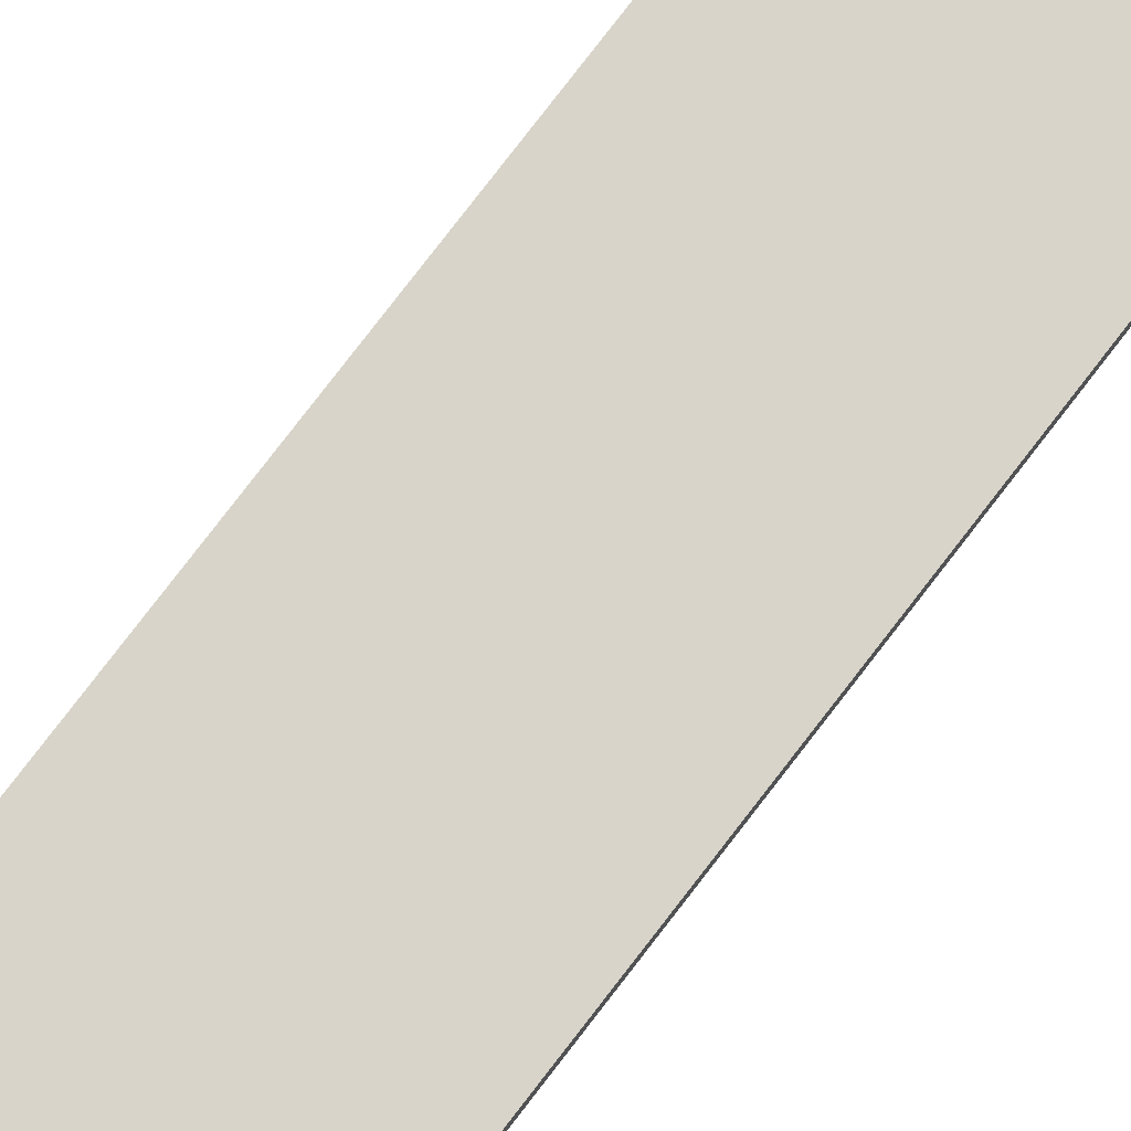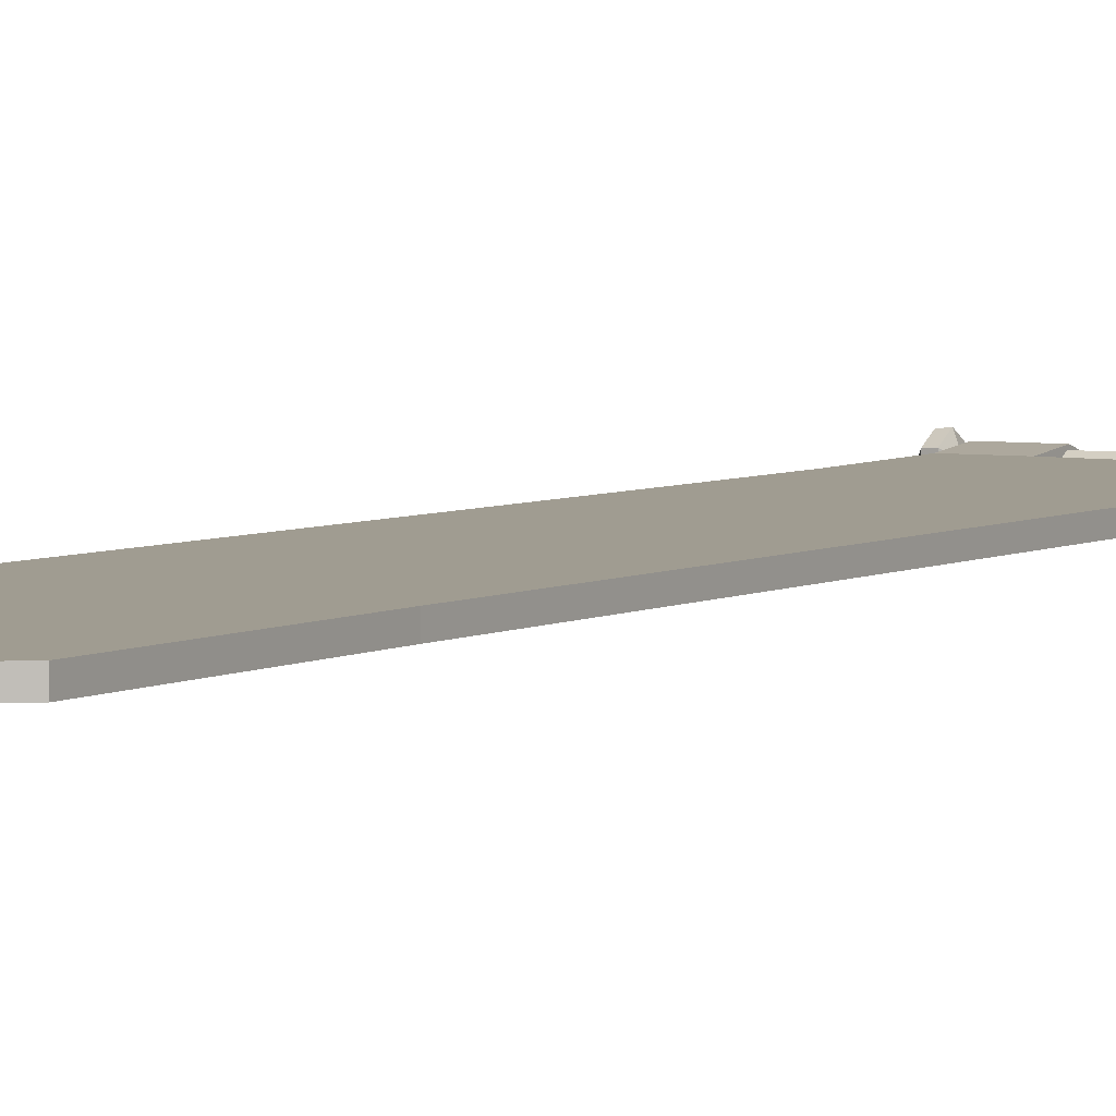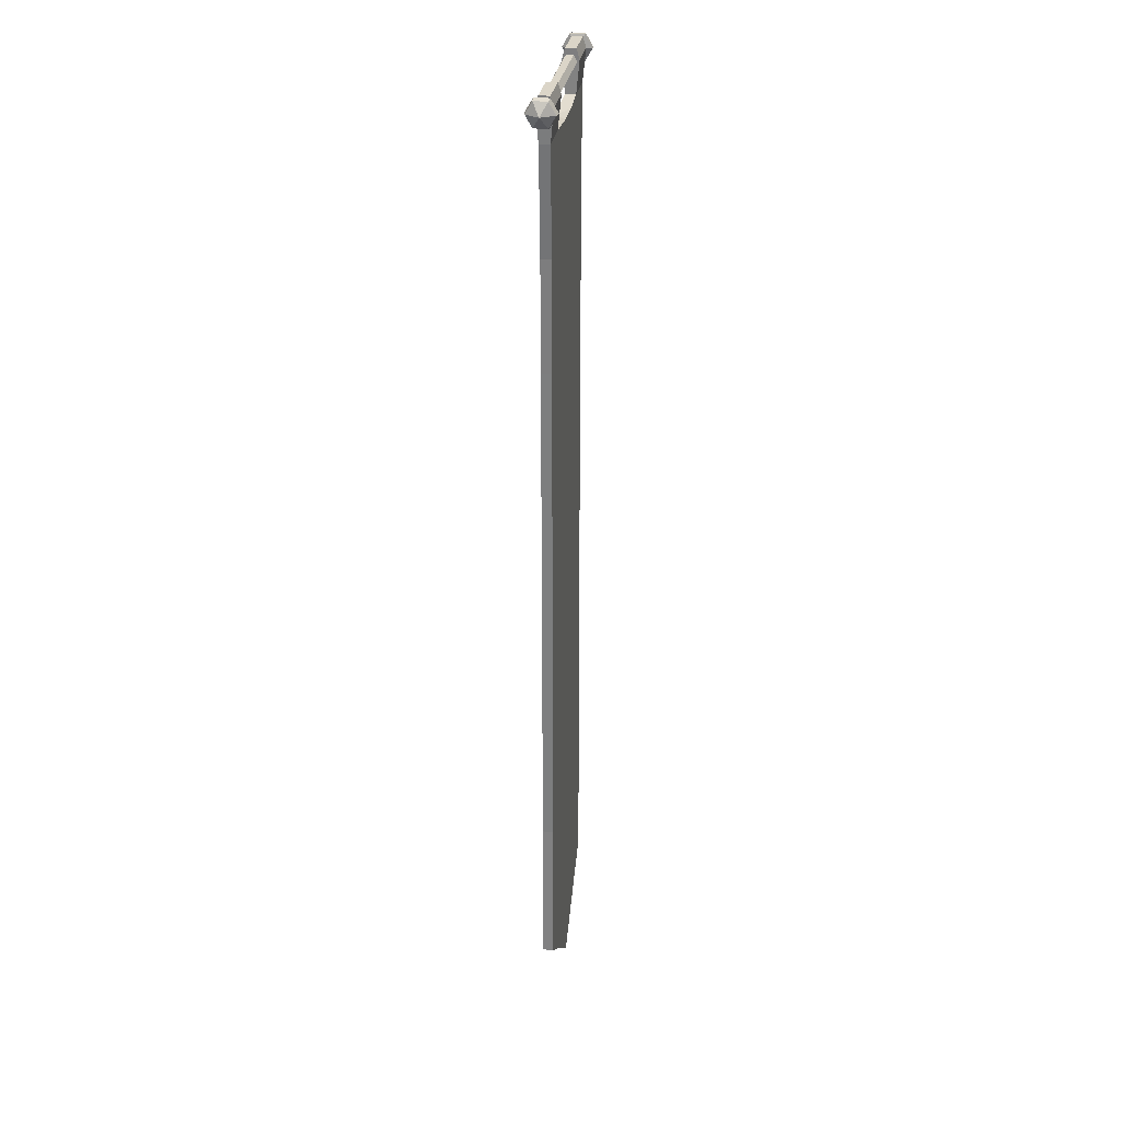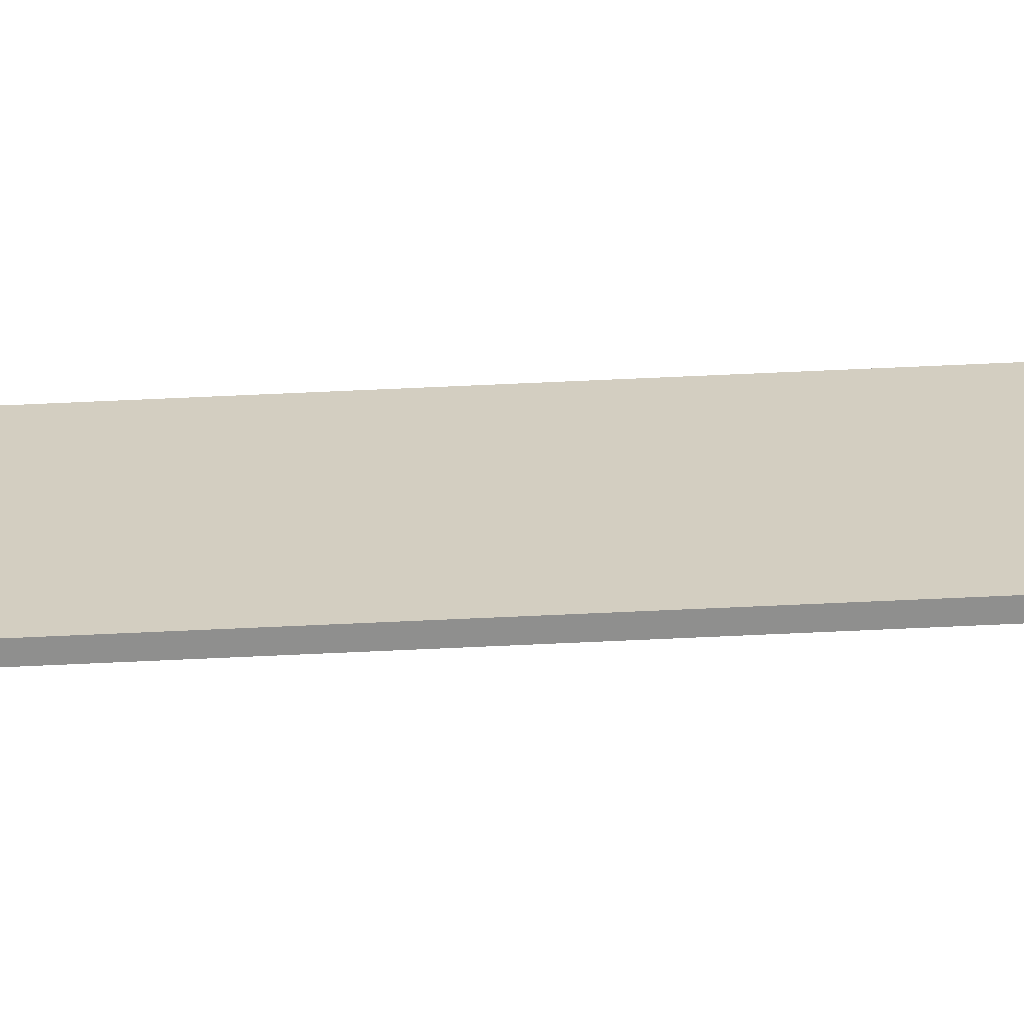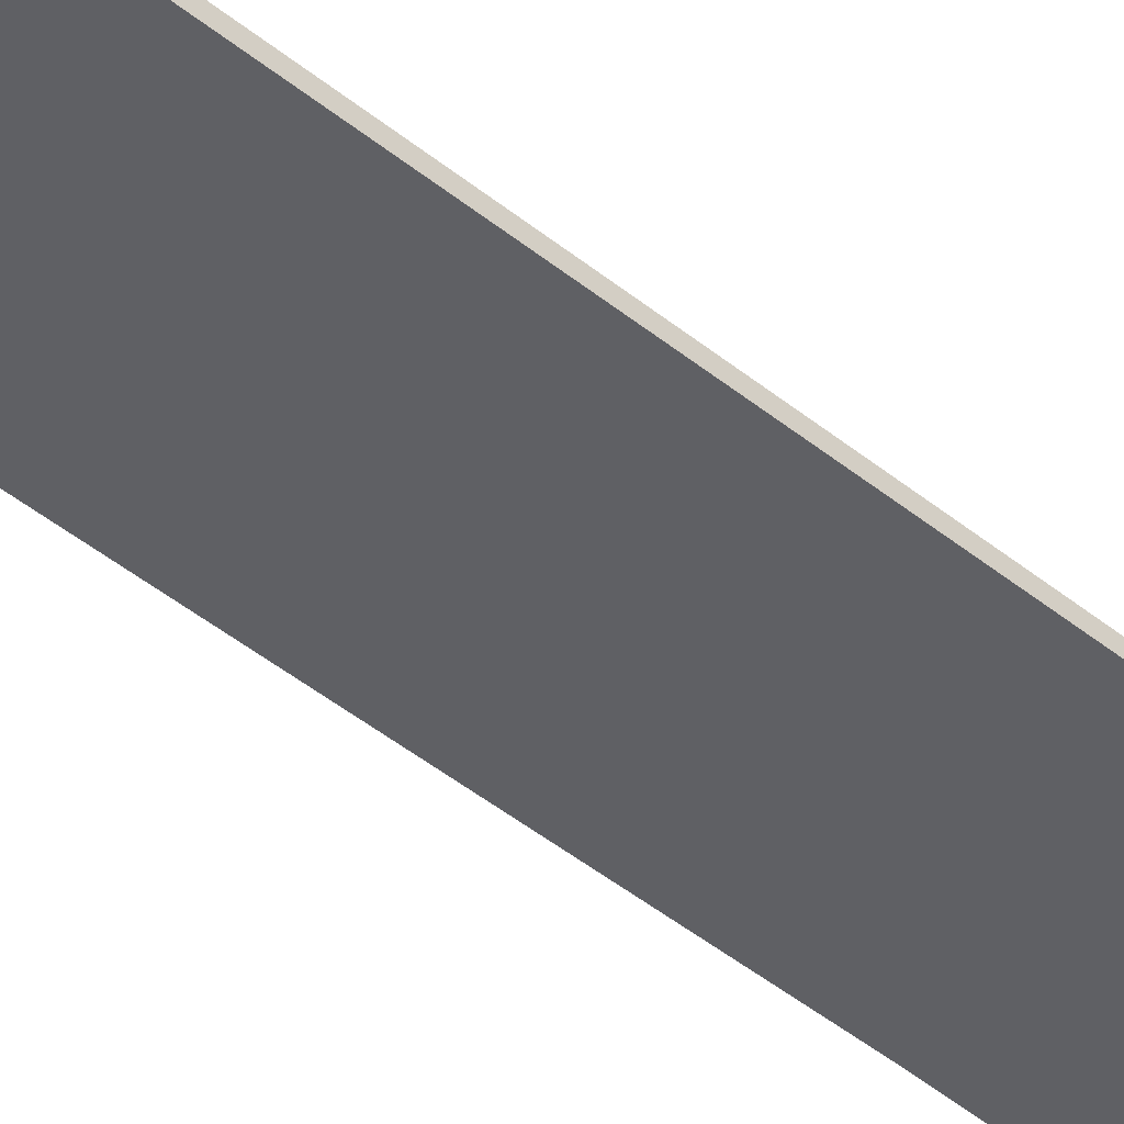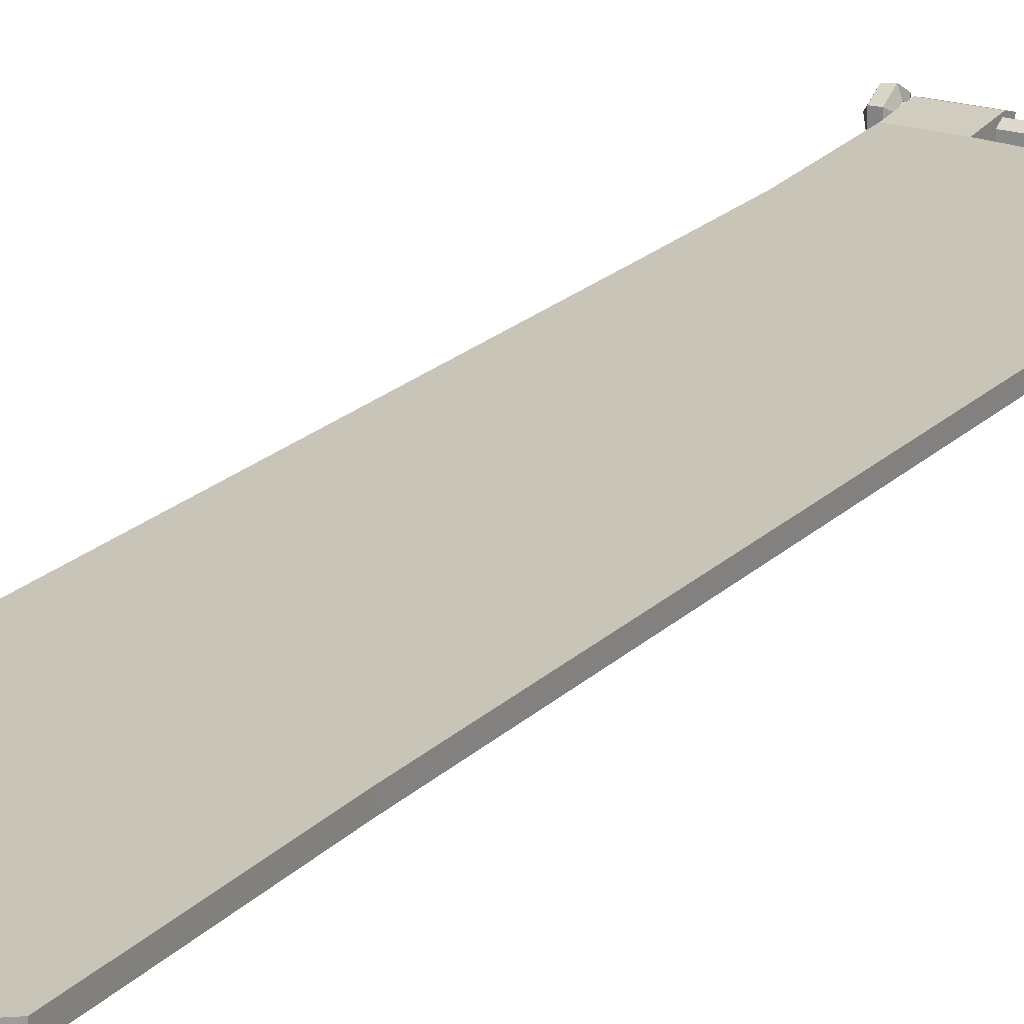
<metadata>
{"format":"obj","ext":"obj","renderer":"f3d","projection":"perspective","resolution":1024,"background":"white","views":[{"elev":75.3,"azim":-142.8,"up":"+Z"},{"elev":4.3,"azim":29.5,"up":"+Z"},{"elev":29.5,"azim":-81.3,"up":"+Y"},{"elev":25.3,"azim":-95.7,"up":"+Z"},{"elev":-44.4,"azim":-133.6,"up":"+Z"},{"elev":20.1,"azim":30.4,"up":"+Z"}]}
</metadata>
<code>
v -113.8 7.374 -3.468
v -113.8 7.374 4.469
v -113.8 0.5 8.438
v -113.8 -6.374 4.469
v -113.8 -6.374 -3.468
v -113.8 0.5 -7.436
v 114.8 7.374 -3.468
v 114.7 0.5 -7.436
v 114.6 -6.374 -3.468
v 114.6 -6.374 4.469
v 114.7 0.5 8.438
v 114.8 7.374 4.469
v -125.7 13.84 -7.2
v -125.7 13.84 8.201
v -134.5 0.5 0.5
v -125.7 0.5 15.9
v -125.7 -12.84 8.201
v -125.7 -12.84 -7.2
v -125.7 0.5 -14.9
v -117 14.81 8.764
v -117 14.81 -7.762
v -117 0.5 17.03
v -117 -13.81 8.764
v -117 -13.81 -7.762
v -117 0.5 -16.03
v 126.7 13.84 -7.2
v 126.7 13.84 8.201
v 135.5 0.5 0.5
v 126.6 0.5 15.9
v 126.4 -12.84 8.201
v 126.4 -12.84 -7.2
v 126.6 0.5 -14.9
v 118 14.81 -7.762
v 117.9 0.5 -16.03
v 117.6 -13.81 -7.762
v 117.6 -13.81 8.764
v 117.9 0.5 17.03
v 118 14.81 8.764
v -62.1 -1075 7.504
v 63.1 -1075 7.504
v -61.92 -33.3 7.504
v 61.96 -33.3 7.504
v -61.92 -33.3 -4.258
v 61.99 -33.3 -4.258
v -62.1 -1075 -4.258
v 63.1 -1075 -4.258
v -58.31 -153 7.504
v 59.31 -153 7.504
v 59.31 -153 -4.258
v -58.31 -153 -4.258
v -58.31 -278.1 7.504
v 59.31 -278.1 7.504
v 59.31 -278.1 -4.258
v -58.31 -278.1 -4.258
v -109 -33.3 7.504
v 108.9 -33.3 7.504
v 108.9 -33.3 -4.258
v -109 -33.3 -4.258
v -109.3 -1038 -4.258
v 110.3 -1038 -4.258
v 110.3 -1038 7.504
v -109.3 -1038 7.504
v 103.7 -153 7.504
v 103.7 -153 -4.258
v -102.7 -153 -4.258
v -102.7 -153 7.504
v 103.7 -278.1 7.504
v 103.7 -278.1 -4.258
v -102.7 -278.1 -4.258
v -102.7 -278.1 7.504
v 0.4995 -1127 7.504
v 0.4995 -1127 -4.258
v -62.1 14.51 -4.258
v -62.1 14.51 7.504
v -109.3 14.51 -4.258
v -109.3 14.51 7.504
v 63.1 14.51 7.504
v 63.1 14.51 -4.258
v 110.3 14.51 7.504
v 110.3 14.51 -4.258
v -62.1 2.797 -7.762
v -109.3 2.797 -7.762
v -109.3 2.797 11.01
v -62.1 2.797 11.01
v 62.99 2.797 11.01
v 110.2 2.797 11.01
v 110.3 2.797 -7.762
v 63.01 2.797 -7.762
v -60.29 -889 7.504
v 61.9 -813.9 7.504
v -42.58 -1004 7.504
v 27.52 -1022 7.504
v 51.15 -958.7 7.504
v -13.64 -1040 7.504
v -60.79 -461.6 7.504
v -47.74 -416.7 7.504
v -59.86 -91.29 7.504
v -12.06 -37.72 7.504
v -46.93 -56.79 7.504
v 26.12 -37.72 7.504
v 59.31 -121.2 7.504
v 51.9 -47.03 7.504
v -105 -862.7 -4.258
v -105 -862.7 7.504
v 106 -828.5 7.504
v 106 -828.5 -4.258
v 63.1 -967 7.504
v -2.987 -36.17 -4.258
v 60.94 -509.9 7.504
v 46.56 -727.1 7.504
v 0.4956 7.374 -3.468
v 0.4956 7.374 4.469
v 0.4595 0.5 8.438
v 0.3887 -6.374 4.469
v 0.3945 -6.374 -3.468
v 0.4663 0.5 -7.436
f 12 7 111 112
f 11 12 112 113
f 10 11 113 114
f 9 10 114 115
f 8 9 115 116
f 7 8 116 111
f 14 13 15
f 16 14 15
f 17 16 15
f 18 17 15
f 19 18 15
f 13 19 15
f 26 27 28
f 27 29 28
f 29 30 28
f 30 31 28
f 31 32 28
f 32 26 28
f 13 14 20 21
f 14 16 22 20
f 16 17 23 22
f 17 18 24 23
f 18 19 25 24
f 19 13 21 25
f 34 33 26 32
f 35 34 32 31
f 36 35 31 30
f 37 36 30 29
f 38 37 29 27
f 33 38 27 26
f 2 1 21 20
f 3 2 20 22
f 4 3 22 23
f 5 4 23 24
f 6 5 24 25
f 1 6 25 21
f 8 7 33 34
f 9 8 34 35
f 10 9 35 36
f 11 10 36 37
f 12 11 37 38
f 7 12 38 33
f 97 99 41
f 44 49 108
f 63 64 57 56
f 65 66 55 58
f 52 48 47 51
f 67 68 64 63
f 49 53 54 50
f 69 70 66 65
f 96 52 51
f 105 106 68 67
f 53 46 72 45 54
f 103 104 70 69
f 49 44 57 64
f 42 101 63 56
f 47 97 66
f 43 50 65 58
f 53 49 64 68
f 48 52 67 63
f 51 47 66 70
f 50 54 69 65
f 46 106 60
f 105 109 90
f 104 89 95
f 54 45 103
f 40 46 60 61
f 45 39 62 59
f 71 39 45 72
f 71 72 46 40
f 98 108 43 41
f 74 73 75 76
f 78 77 79 80
f 84 81 73 74
f 81 82 75 73
f 82 83 76 75
f 83 84 74 76
f 88 85 77 78
f 85 86 79 77
f 86 87 80 79
f 87 88 78 80
f 43 58 82 81
f 58 55 83 82
f 55 41 84 83
f 41 43 81 84
f 42 56 86 85
f 56 57 87 86
f 57 44 88 87
f 44 42 85 88
f 93 107 90
f 39 94 91
f 71 40 92 94
f 39 91 89
f 89 91 94 92 93 90
f 95 96 51
f 100 102 42
f 48 101 102 100 98 99 97 47
f 63 101 48
f 66 97 41 55
f 41 99 98
f 42 102 101
f 89 90 110 95
f 59 62 104 103
f 104 95 51 70
f 39 89 104 62
f 61 60 106 105
f 105 90 107
f 92 40 107 93
f 105 107 40 61
f 106 53 68
f 46 53 106
f 103 45 59
f 54 103 69
f 71 94 39
f 44 108 100 42
f 100 108 98
f 108 50 43
f 108 49 50
f 52 109 105 67
f 109 110 90
f 95 110 109 96
f 96 109 52
f 112 111 1 2
f 113 112 2 3
f 114 113 3 4
f 115 114 4 5
f 116 115 5 6
f 111 116 6 1

</code>
